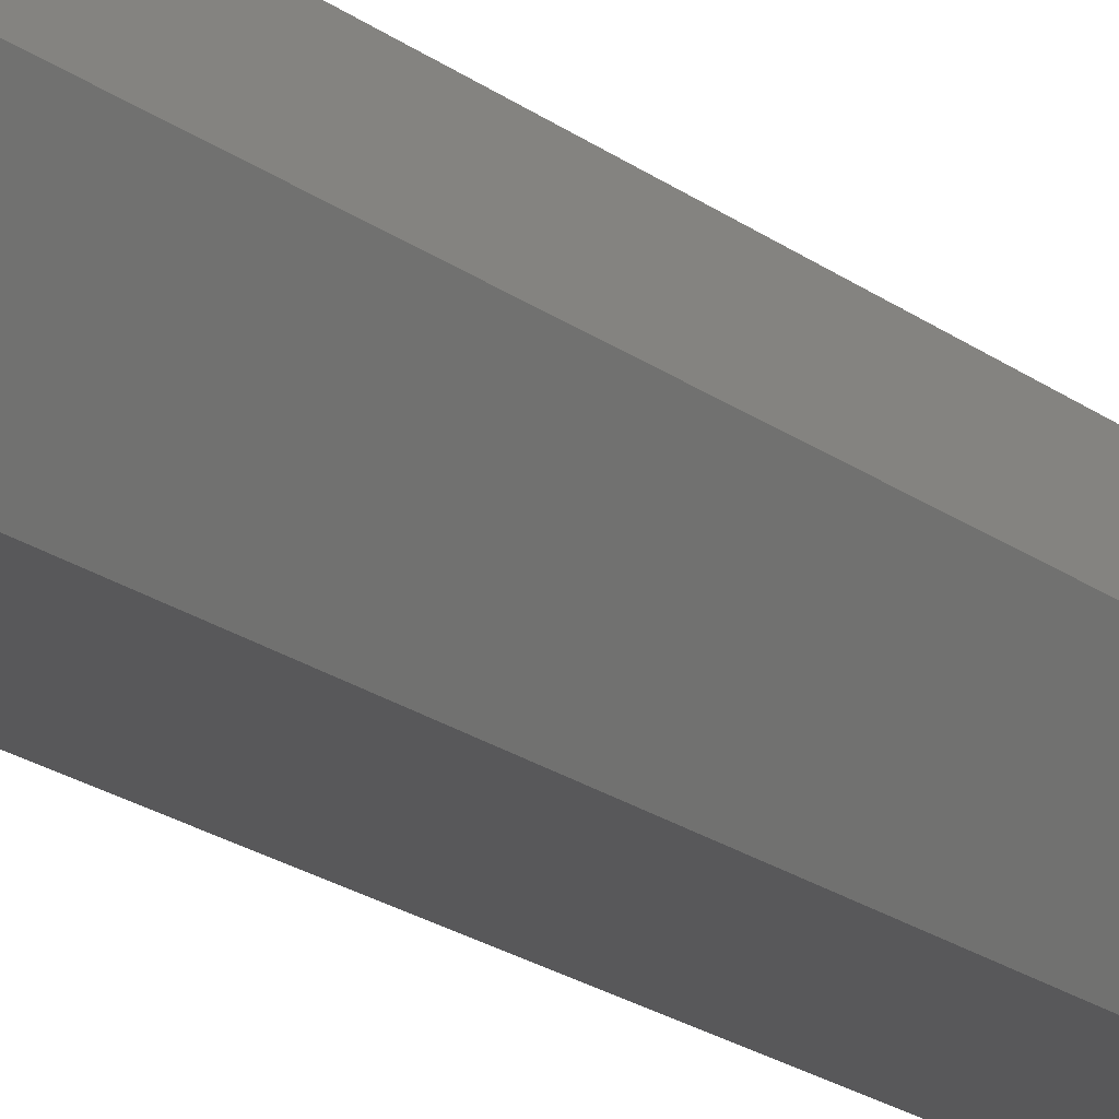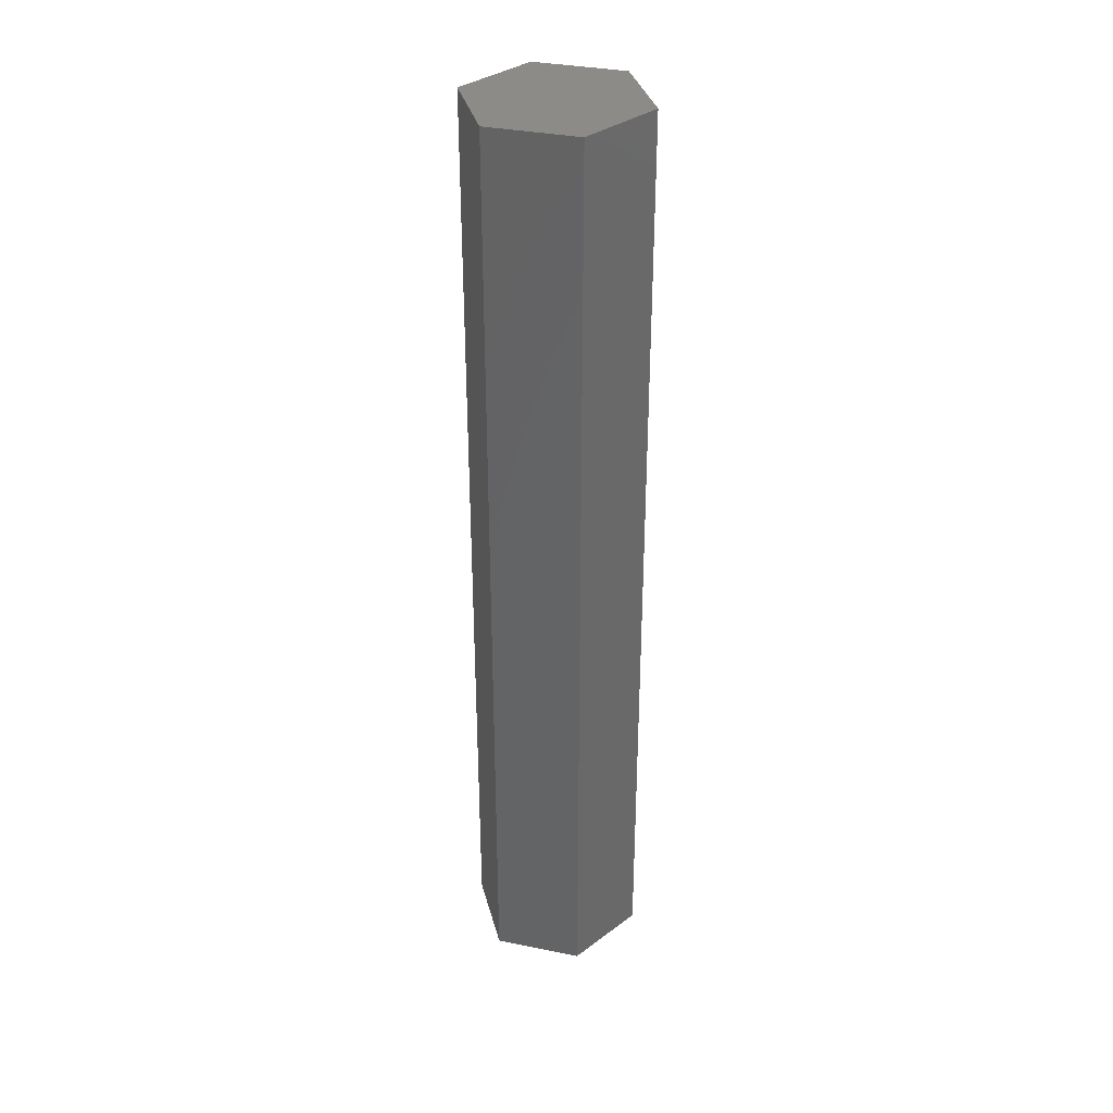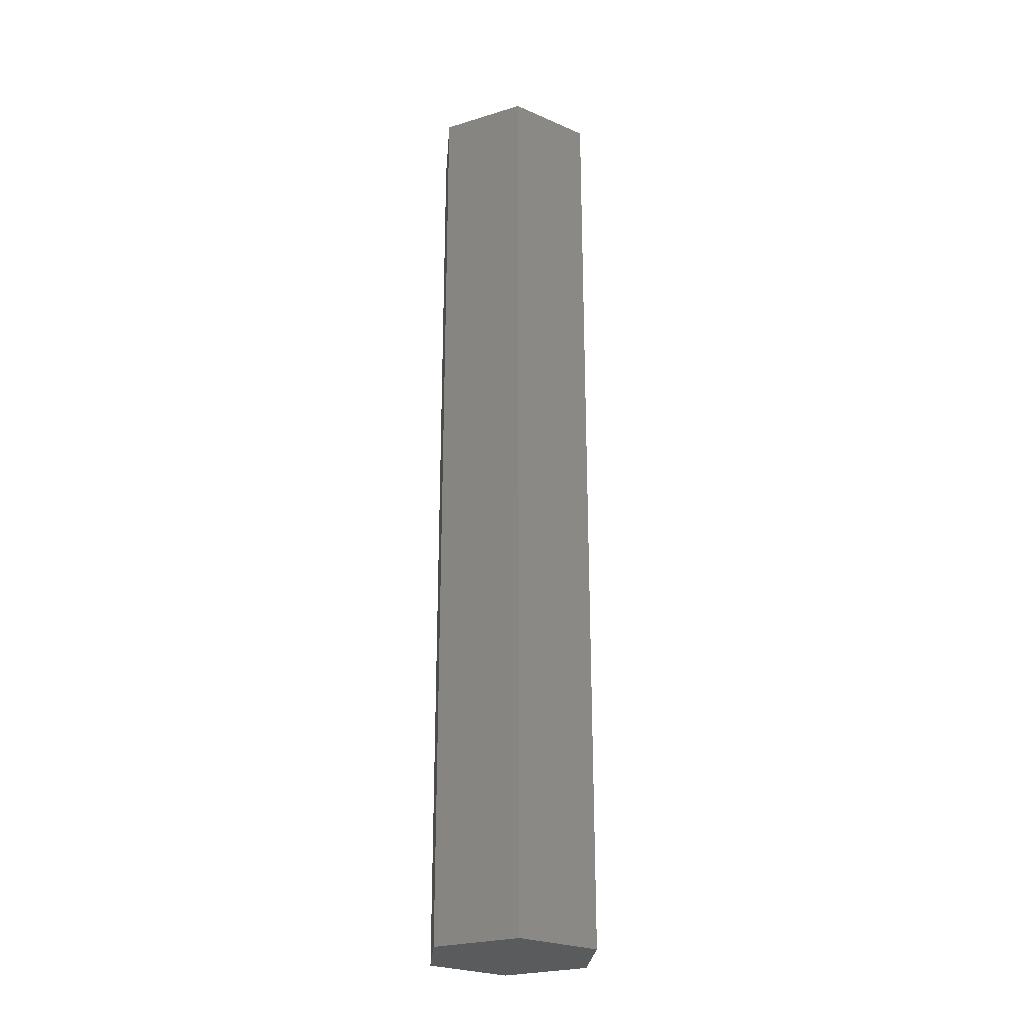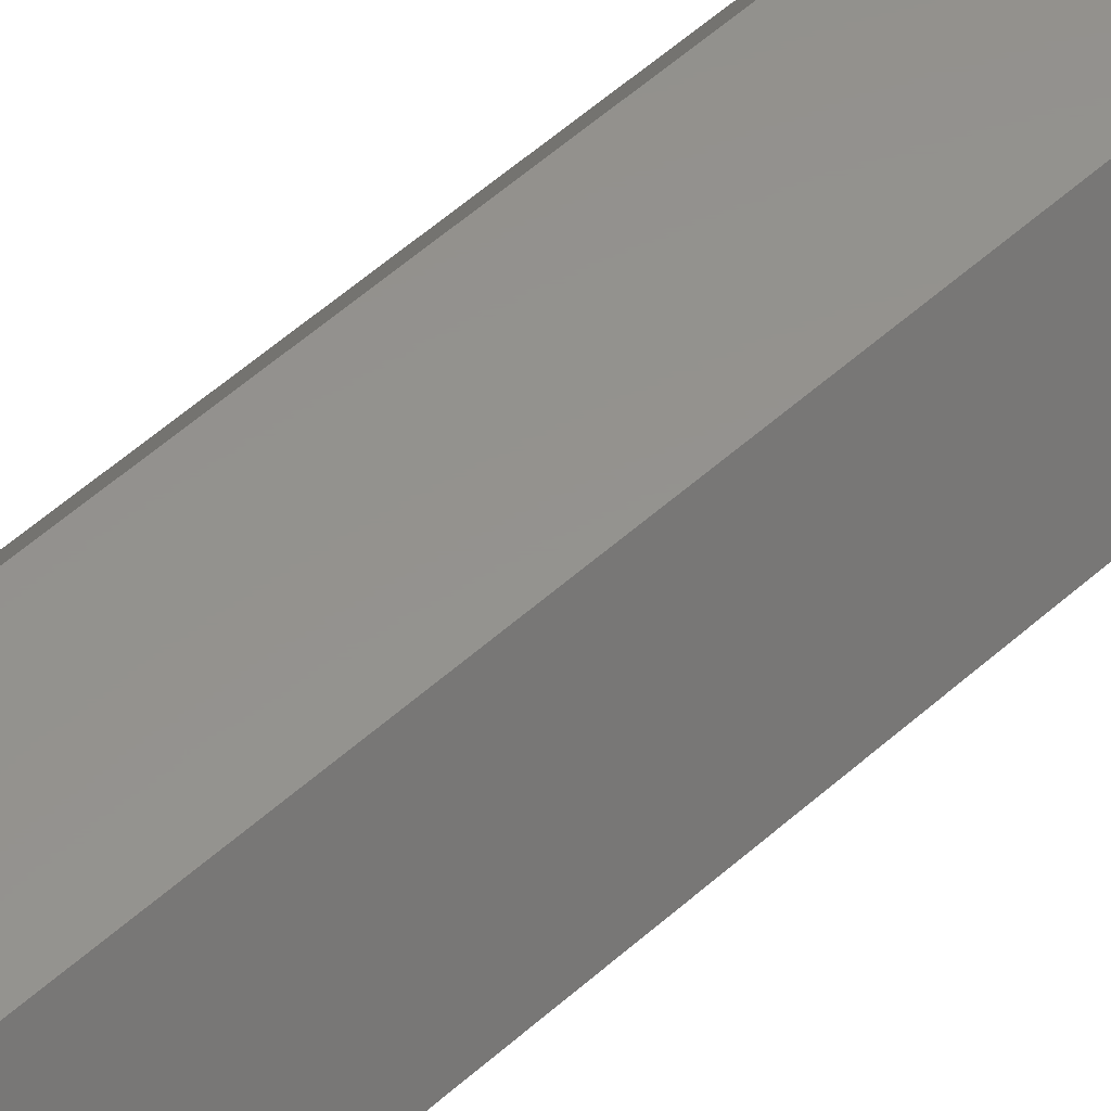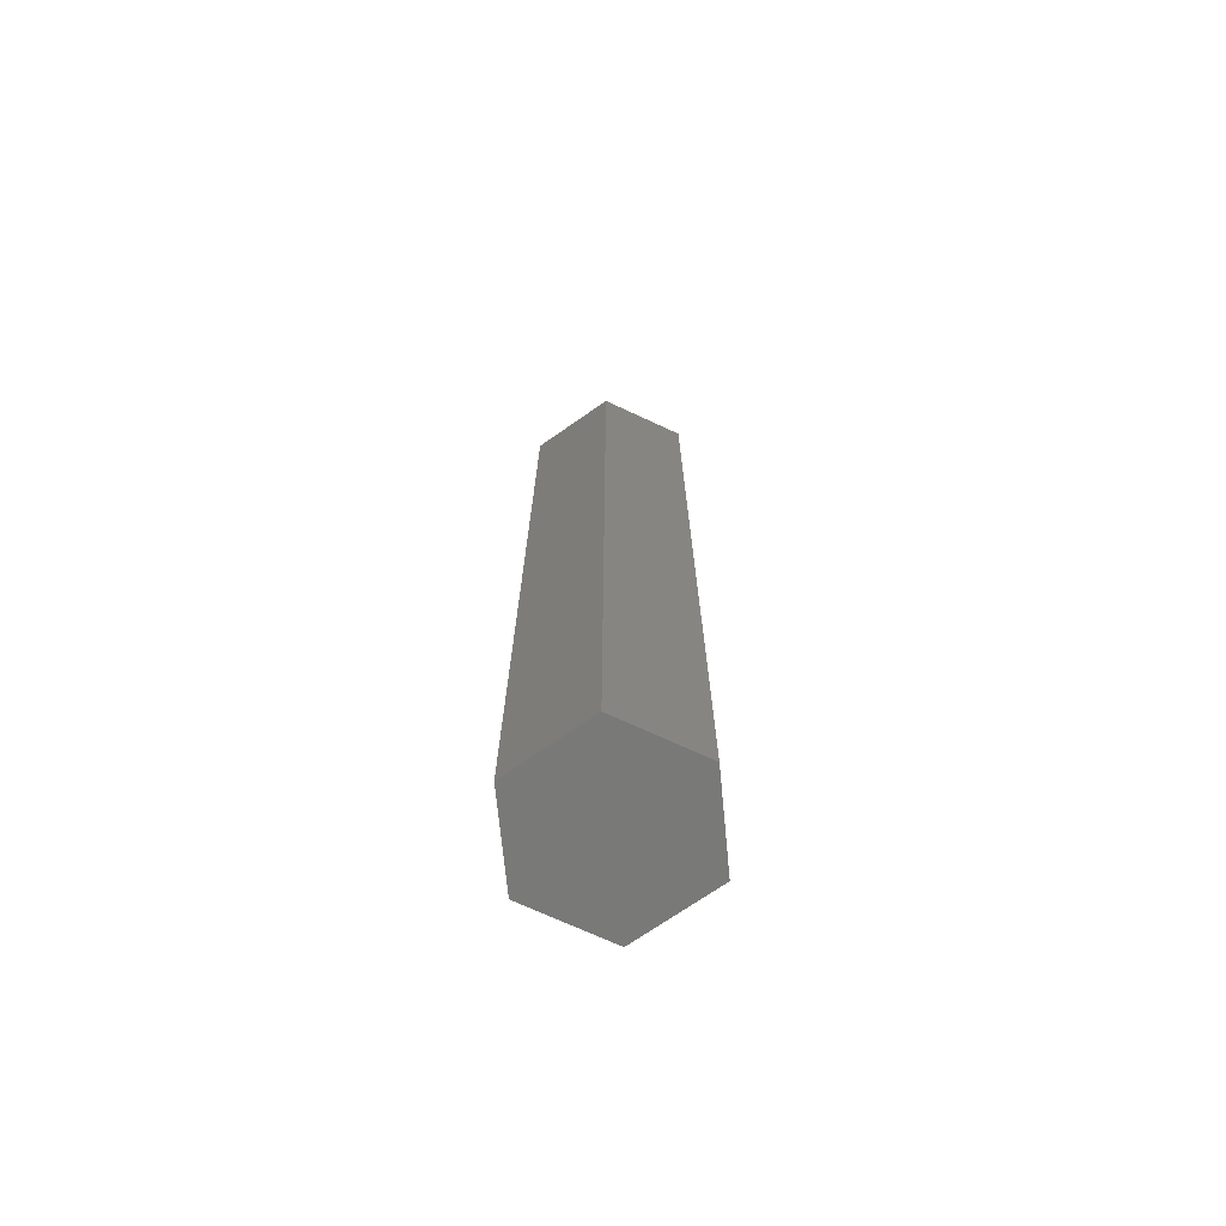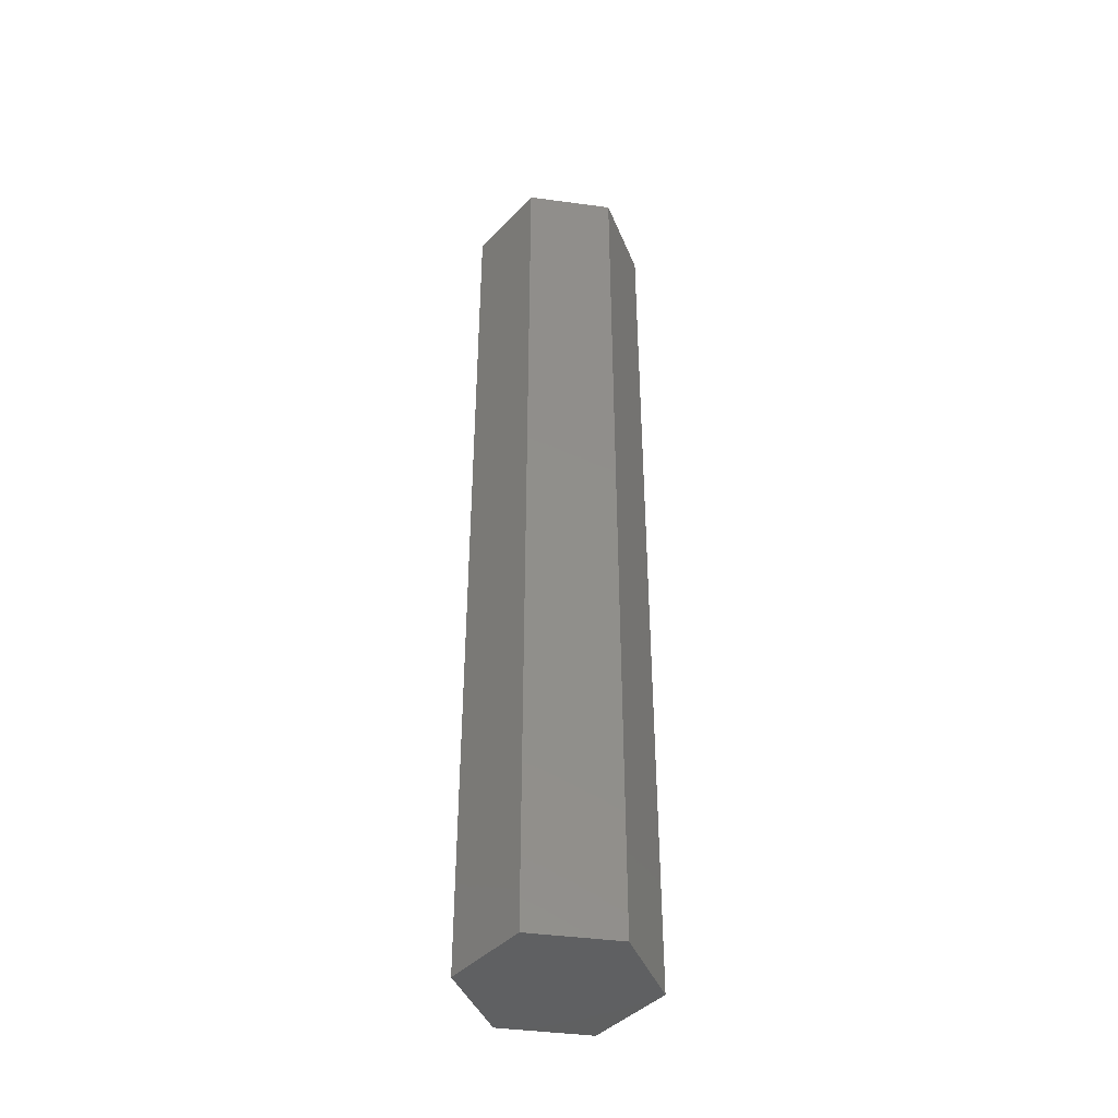
<metadata>
{"format":"stl","ext":"stl","renderer":"f3d","projection":"perspective","resolution":1024,"background":"white","views":[{"elev":-19.9,"azim":36.2,"up":"+Y"},{"elev":34.9,"azim":135.4,"up":"+Z"},{"elev":-25.6,"azim":-94.3,"up":"+Z"},{"elev":56.4,"azim":47.1,"up":"+Y"},{"elev":-71.6,"azim":-24.8,"up":"+Z"},{"elev":-42.5,"azim":170.9,"up":"+Z"}]}
</metadata>
<code>
# stl→obj: 22 verts, 36 faces
v -0.0341 1.388e-17 0.7188
v -0.01687 0.02944 0.7188
v -0.01687 -0.02944 0.7188
v 0.01687 0.02944 0.7188
v 0.05134 -0.02944 0.7188
v -0.0341 1.388e-17 0.03125
v -0.01687 -0.02944 0.03125
v 0.05134 -0.02944 0.03125
v 0.01687 0.02944 0.03125
v -0.01687 0.02944 0.03125
v 0.03479 0.06069 0.75
v -0.03479 0.06069 0.75
v 0.07031 -6.939e-18 0.75
v -0.07031 3.469e-18 0.75
v 0.03479 -0.06069 0.75
v -0.03479 -0.06069 0.75
v 0.03479 0.06069 0
v 0.07031 -6.939e-18 0
v -0.03479 0.06069 0
v -0.07031 3.469e-18 0
v 0.03479 -0.06069 0
v -0.03479 -0.06069 0
f 1 2 3
f 3 2 4
f 3 4 5
f 6 1 7
f 7 1 3
f 7 3 8
f 8 3 5
f 8 5 9
f 9 5 4
f 9 4 10
f 10 4 2
f 10 2 6
f 6 2 1
f 8 9 7
f 7 9 10
f 7 10 6
f 11 12 13
f 13 12 14
f 13 14 15
f 15 14 16
f 17 18 19
f 19 18 20
f 18 21 20
f 20 21 22
f 19 20 12
f 12 20 14
f 17 19 11
f 11 19 12
f 18 17 13
f 13 17 11
f 21 18 15
f 15 18 13
f 22 21 16
f 16 21 15
f 20 22 14
f 14 22 16

</code>
